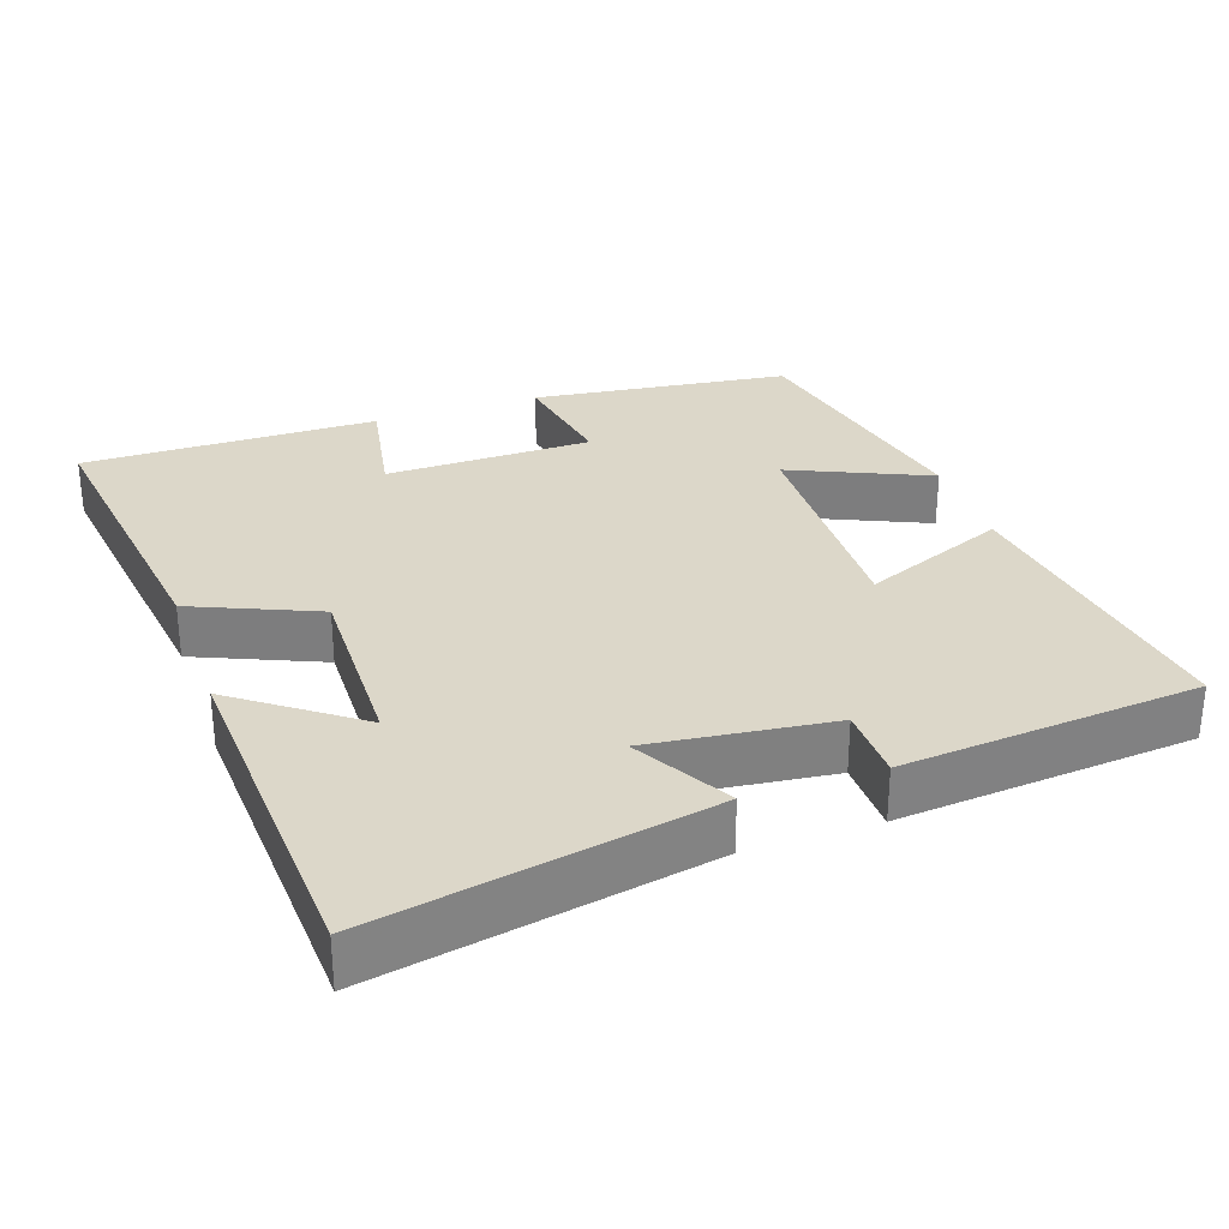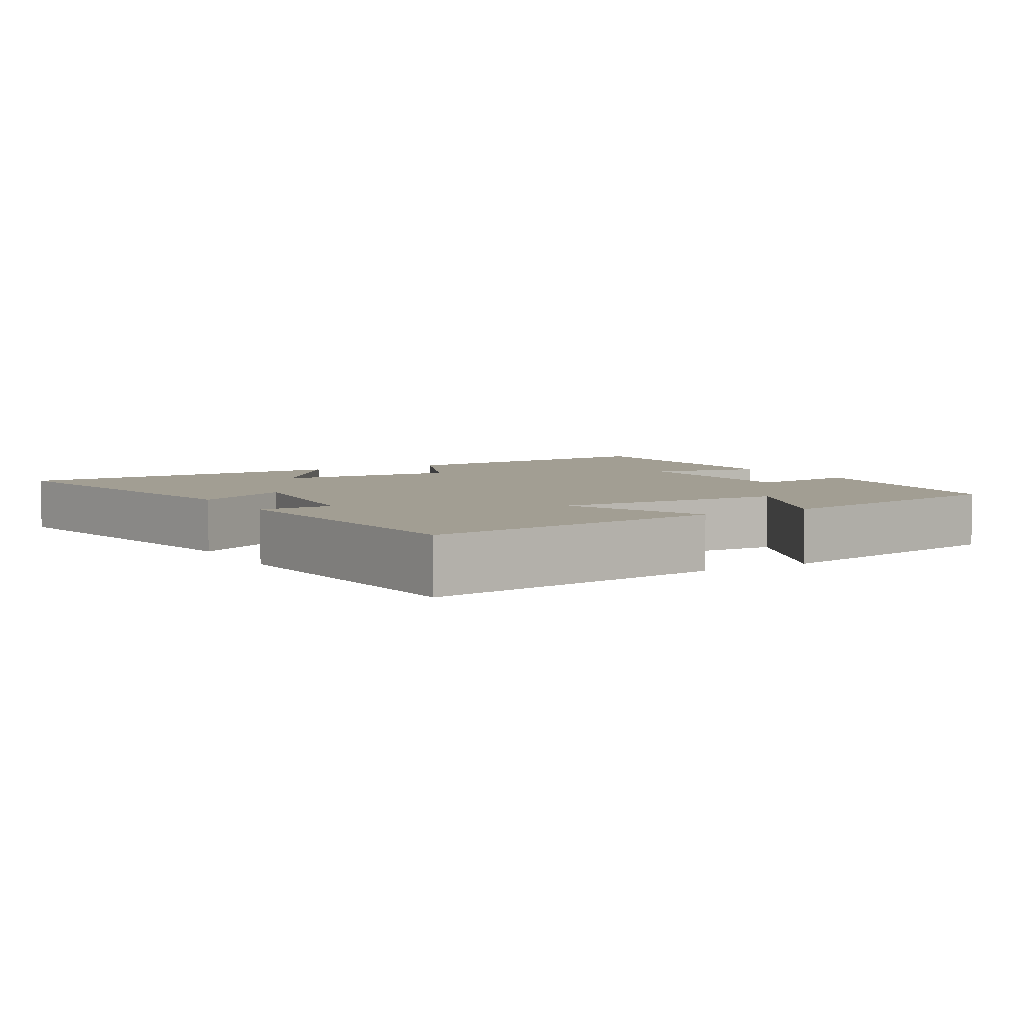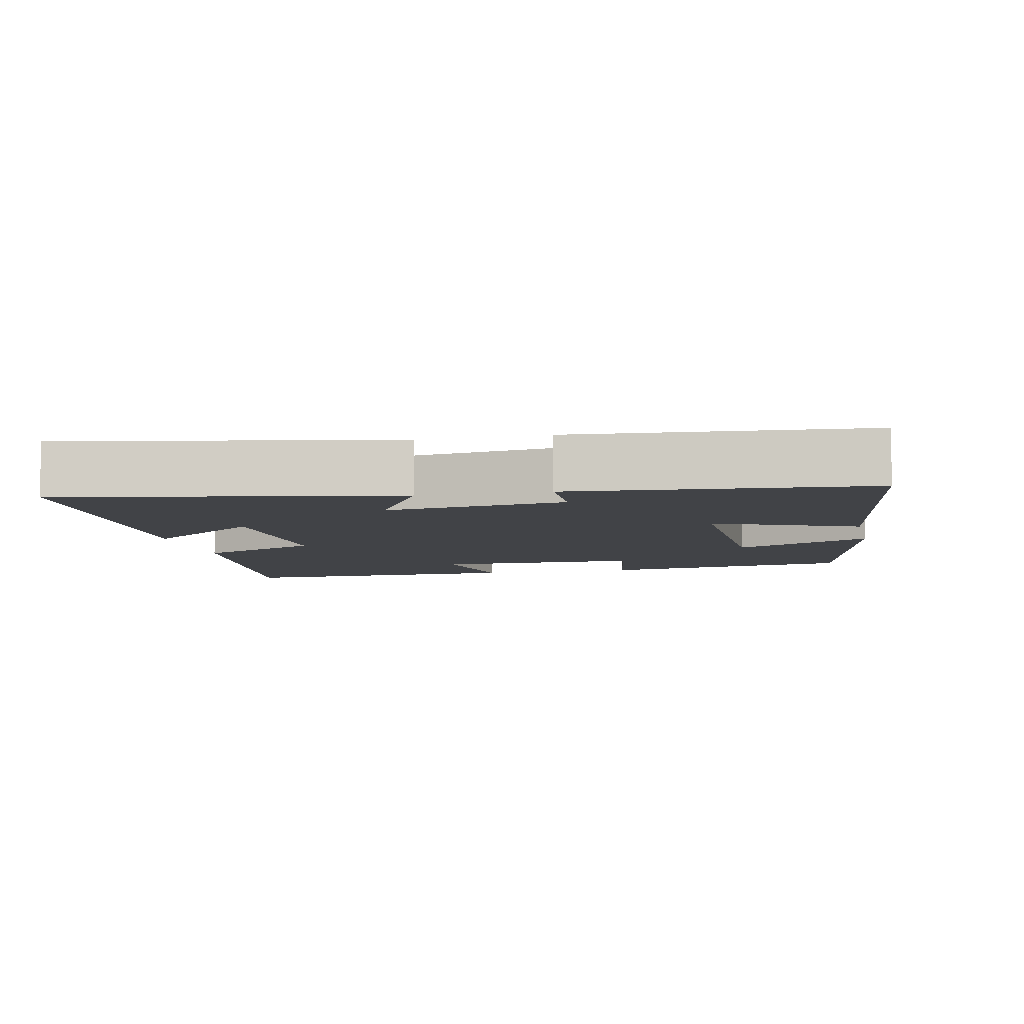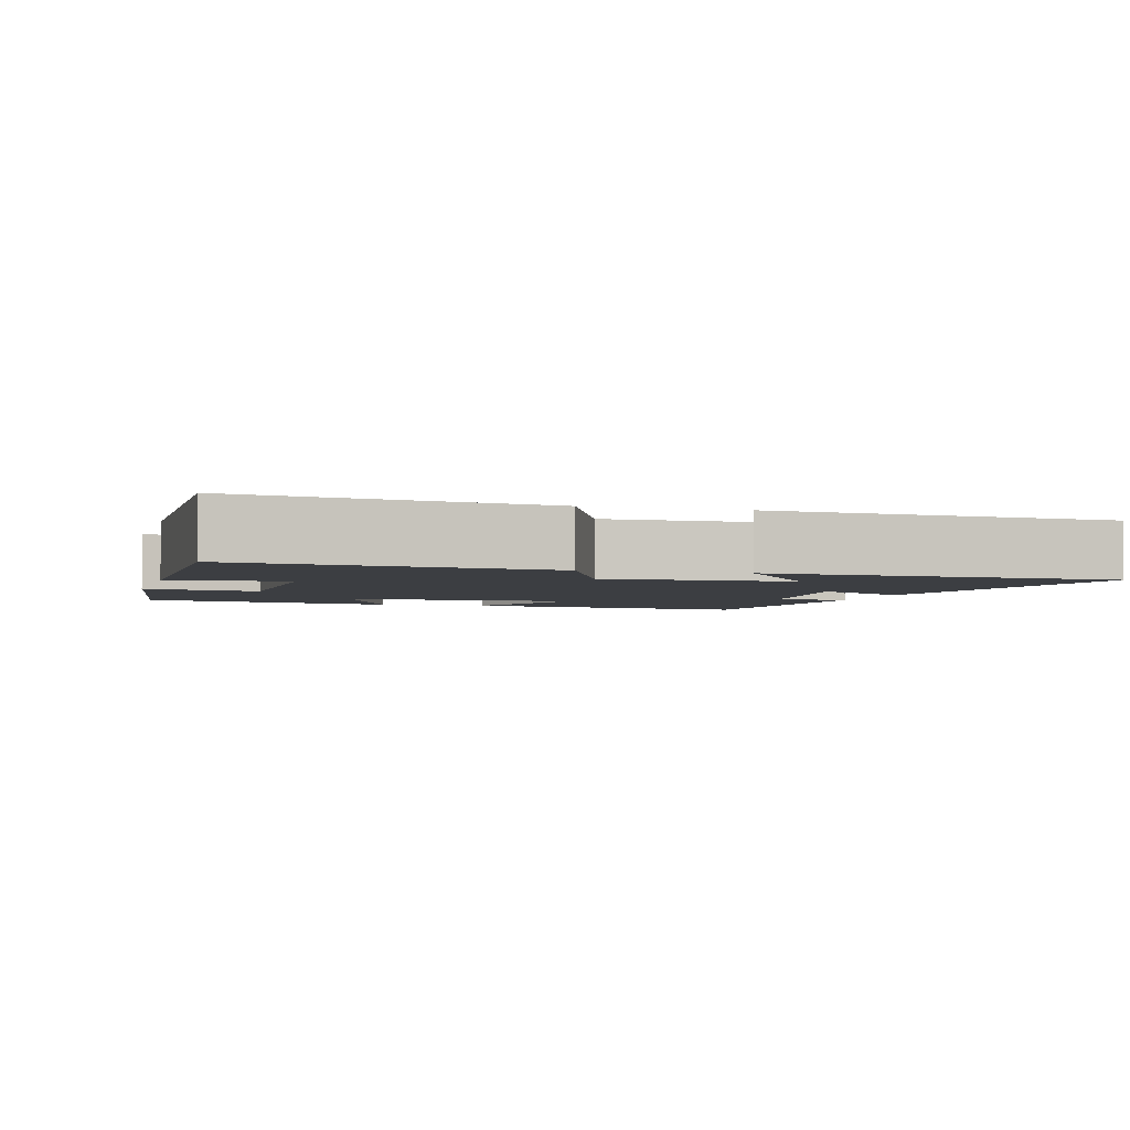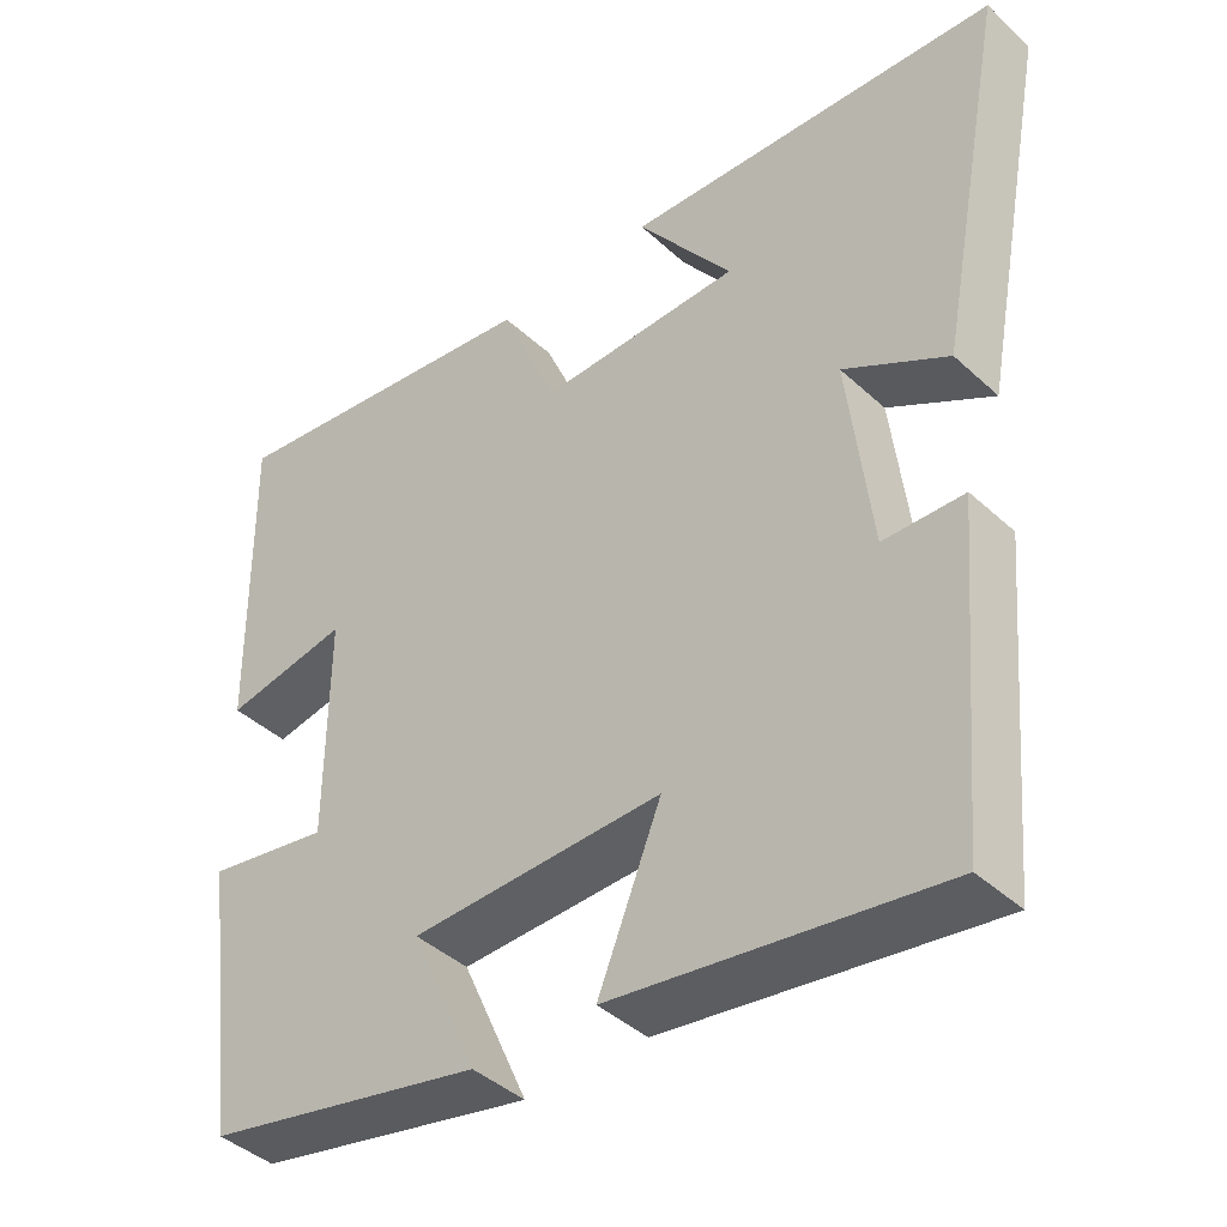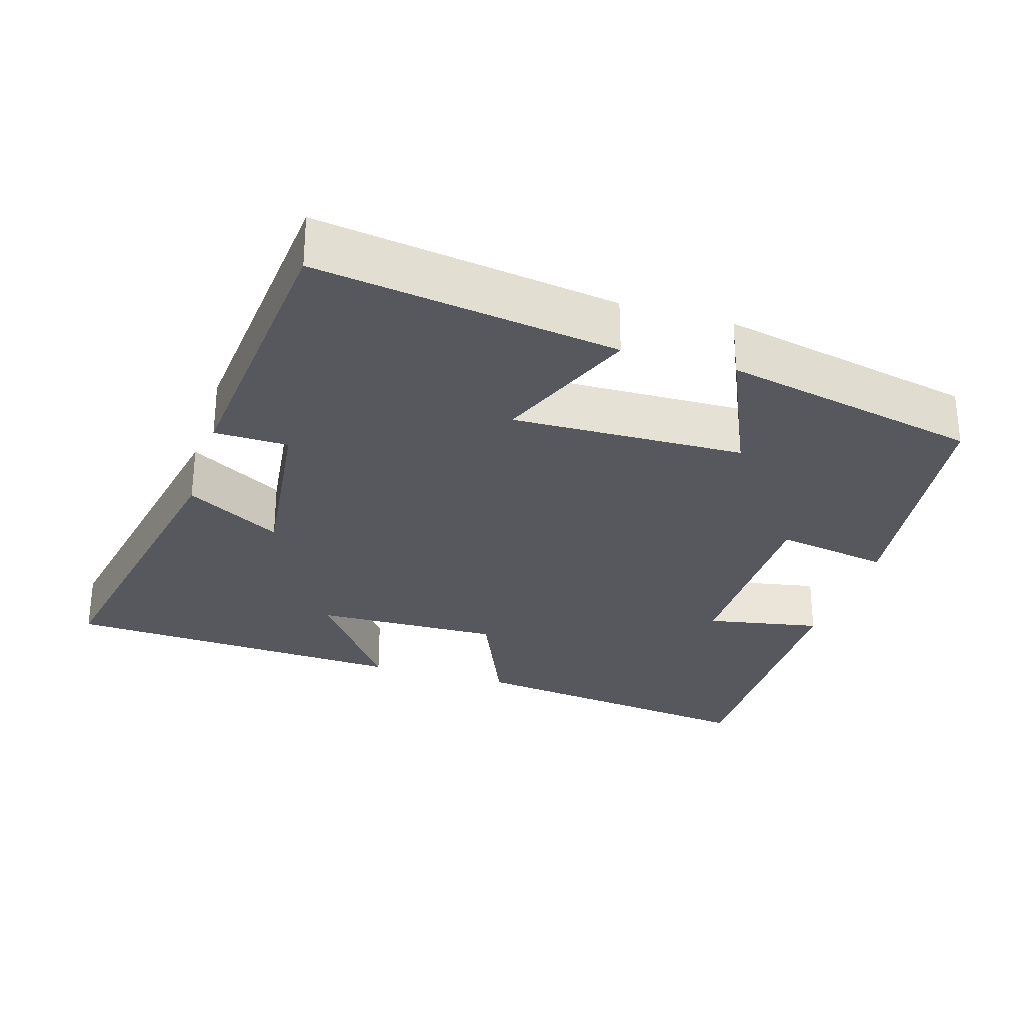
<metadata>
{"format":"obj","ext":"obj","renderer":"f3d","projection":"perspective","resolution":1024,"background":"white","views":[{"elev":30.3,"azim":70.9,"up":"+Y"},{"elev":5.0,"azim":149.9,"up":"+Y"},{"elev":-7.1,"azim":102.4,"up":"+Y"},{"elev":-3.2,"azim":-15.9,"up":"+Y"},{"elev":-41.7,"azim":42.2,"up":"+Z"},{"elev":-28.9,"azim":163.0,"up":"+Y"}]}
</metadata>
<code>
v -0.454 0.07 -0.425
v -0.5 0.07 -0.075
v -0.345 0.07 -0.102
v -0.343 0.07 0.18
v -0.5 0.07 0.151
v -0.505 0.07 0.553
v -0.091 0.07 0.5
v -0.018 0.07 0.33
v 0.236 0.07 0.336
v 0.115 0.07 0.5
v 0.587 0.07 0.476
v 0.5 0.07 0.02
v 0.369 0.07 0.094
v 0.399 0.07 -0.154
v 0.5 0.07 -0.156
v 0.465 0.07 -0.56
v 0.052 0.07 -0.5
v 0.132 0.07 -0.303
v -0.186 0.07 -0.311
v -0.102 0.07 -0.5
v -0.454 0 -0.425
v -0.5 0 -0.075
v -0.345 0 -0.102
v -0.343 0 0.18
v -0.5 0 0.151
v -0.505 0 0.553
v -0.091 0 0.5
v -0.018 0 0.33
v 0.236 0 0.336
v 0.115 0 0.5
v 0.587 0 0.476
v 0.5 0 0.02
v 0.369 0 0.094
v 0.399 0 -0.154
v 0.5 0 -0.156
v 0.465 0 -0.56
v 0.052 0 -0.5
v 0.132 0 -0.303
v -0.186 0 -0.311
v -0.102 0 -0.5
f 1 2 3
f 20 1 3
f 19 20 3
f 18 19 3 4
f 16 17 18
f 15 16 18
f 14 15 18
f 13 14 18 4
f 11 12 13
f 9 10 11
f 9 11 13
f 8 9 13 4
f 6 7 8
f 5 6 8
f 4 5 8
f 23 22 21
f 23 21 40
f 23 40 39
f 24 23 39 38
f 38 37 36
f 38 36 35
f 38 35 34
f 24 38 34 33
f 33 32 31
f 31 30 29
f 33 31 29
f 24 33 29 28
f 28 27 26
f 28 26 25
f 28 25 24
f 1 21 22 2
f 2 22 23 3
f 3 23 24 4
f 4 24 25 5
f 5 25 26 6
f 6 26 27 7
f 7 27 28 8
f 8 28 29 9
f 9 29 30 10
f 10 30 31 11
f 11 31 32 12
f 12 32 33 13
f 13 33 34 14
f 14 34 35 15
f 15 35 36 16
f 16 36 37 17
f 17 37 38 18
f 18 38 39 19
f 19 39 40 20
f 20 40 21 1

</code>
